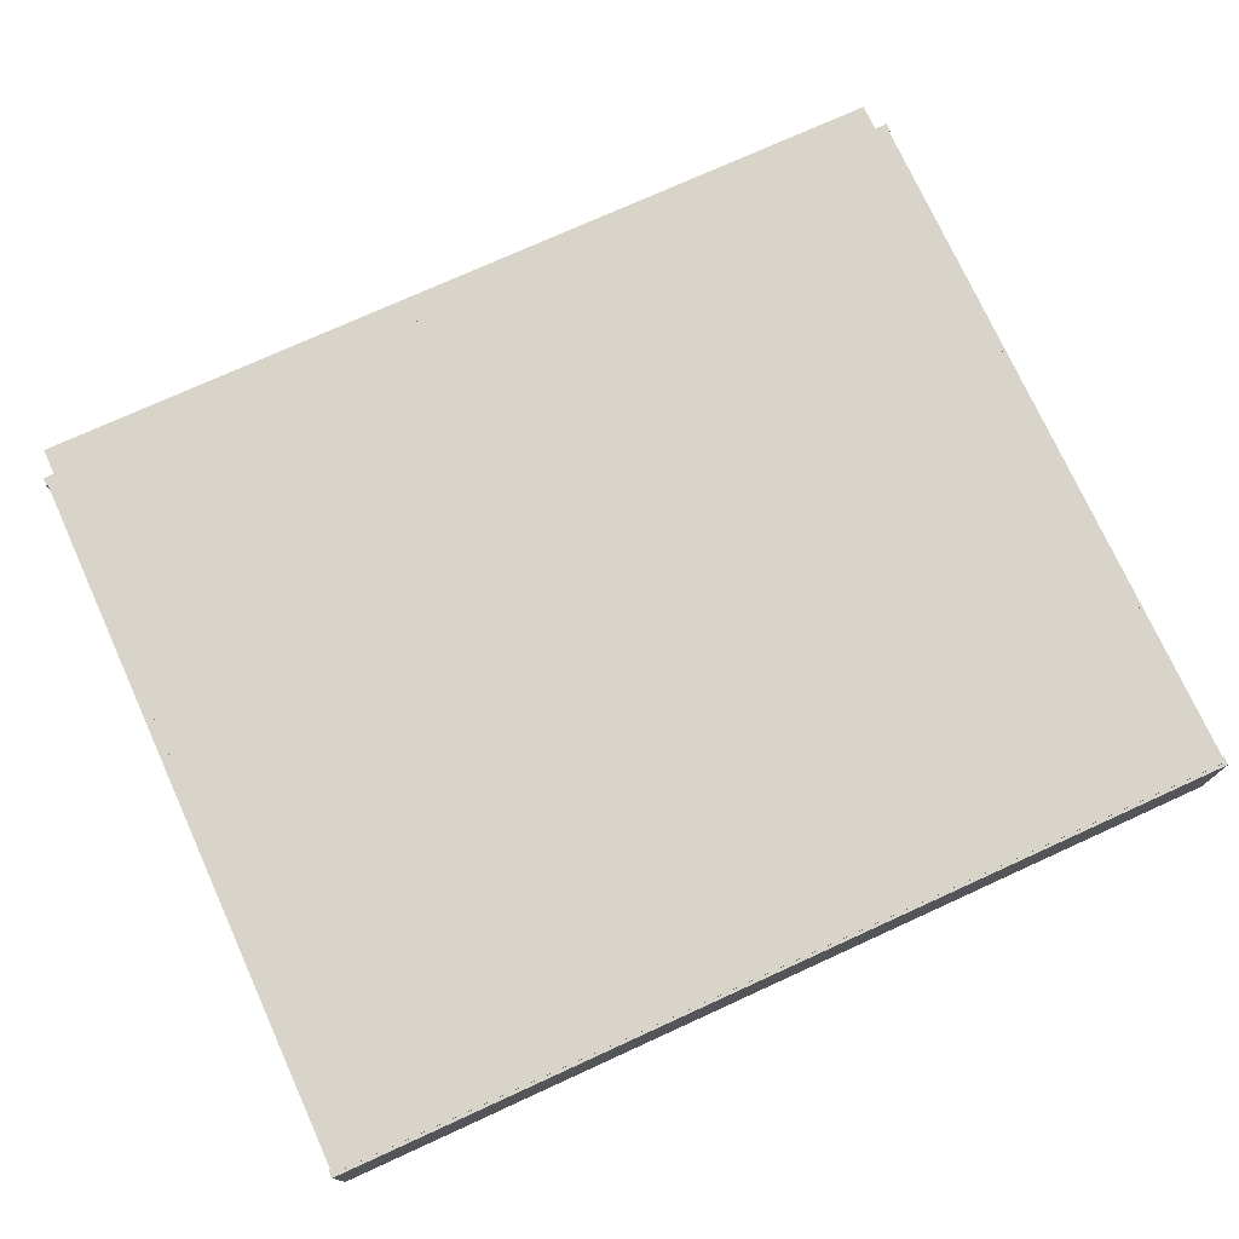
<metadata>
{"format":"obj","ext":"obj","renderer":"f3d","projection":"perspective","resolution":1024,"background":"white","views":[{"elev":74.8,"azim":155.5,"up":"+Z"}]}
</metadata>
<code>
v 0.1969 0.1843 0.04182
v 0.3806 0.04046 0.04182
v 0.1969 0.04046 0.04182
v 0.3806 0.1843 0.04182
v 0.3806 0.04046 -0.04701
v 0.1969 0.03333 0.04182
v 0.1969 0.1843 -0.04701
v 0.1897 0.04046 0.04182
v 0.3806 0.1914 0.04182
v 0.3806 0.1843 -0.04701
v 0.3877 0.3352 0.04182
v 0.3806 0.3352 0.04309
v 0.1969 0.04046 -0.04701
v 0.3806 0.03333 0.04182
v 0.1897 0.03333 0.04182
v 0.1897 0.1843 0.04182
v 0.3806 0.1914 -0.04701
v -0.3687 0.04046 -0.04701
v 0.3806 0.1843 -0.04726
v 0.3806 0.03333 -0.04701
v 0.1969 -0.1105 0.04182
v 0.1969 0.03333 -0.04701
v 0.1897 -0.1105 0.04182
v 0.1897 0.04046 -0.04701
v 0.009525 0.03333 0.04182
v 0.009525 0.1843 0.04182
v 0.3806 0.3352 0.04182
v 0.009525 0.1914 0.04182
v 0.3806 0.1914 -0.04726
v 0.3806 -0.1105 0.04182
v -0.3687 0.03333 -0.04701
v 0.3806 0.04046 -0.04726
v 0.009525 -0.1105 0.04182
v 0.1897 -0.1105 -0.04701
v 0.1897 0.1843 -0.04701
v 0.009525 0.04046 0.04182
v -0.1778 0.03333 0.04182
v -0.1778 0.03333 -0.04701
v 0.009525 0.1843 -0.04701
v 0.3806 0.3352 -0.04726
v 0.009525 0.1914 -0.04701
v 0.385 0.3352 0.04182
v 0.3806 -0.1176 0.04182
v -0.1849 0.03333 -0.04701
v -0.3687 0.03333 -0.04726
v -0.3687 0.04046 0.04182
v 0.009525 0.04046 -0.04701
v 0.3877 0.3352 -0.04726
v 0.3806 0.03333 -0.04726
v 0.1897 0.03333 -0.04701
v 0.3806 -0.1105 -0.04701
v 0.1969 -0.1105 -0.04701
v 0.1897 -0.1176 0.04182
v 0.002398 -0.1105 0.04182
v 0.009525 -0.1176 0.04182
v 0.002398 0.03333 0.04182
v -0.1778 -0.1105 0.04182
v 0.002398 0.04046 0.04182
v 0.002398 0.1843 0.04182
v 0.009525 0.3352 0.04182
v 0.009525 0.3352 -0.04701
v -0.1849 0.1914 -0.04701
v 0.389 0.3423 0.04182
v 0.385 0.3352 0.04309
v 0.3806 -0.2614 0.04182
v -0.1849 0.03333 0.04182
v -0.3687 0.04046 -0.04726
v -0.3687 -0.1105 -0.04726
v -0.3687 0.03333 0.04182
v -0.3687 0.1843 0.04182
v -0.1849 0.04046 0.04182
v 0.002398 0.04046 -0.04701
v 0.1969 -0.1176 0.04182
v -0.1778 -0.1105 -0.04701
v -0.1849 -0.1105 0.04182
v 0.002398 0.1843 -0.04701
v 0.002398 0.1914 0.04182
v 0.009525 0.3352 -0.04726
v 0.002398 0.1914 -0.04701
v -0.3687 0.1914 -0.04701
v 0.389 0.3352 0.04182
v 0.385 0.3397 0.04182
v 0.385 0.3397 0.04309
v -0.3771 0.3423 -0.04726
v 0.3877 -0.2614 0.04182
v 0.3806 -0.1176 -0.04701
v 0.1969 -0.2614 0.04182
v 0.3806 -0.2643 0.04182
v -0.1849 -0.1105 -0.04701
v -0.3758 0.3352 -0.04726
v -0.3687 0.1843 -0.04701
v -0.3687 -0.1105 -0.04701
v -0.1778 0.04046 0.04182
v 0.3806 -0.1105 -0.04726
v 0.009525 -0.1176 -0.04701
v 0.1897 -0.2614 0.04182
v -0.1778 -0.1176 0.04182
v 0.002398 -0.1176 0.04182
v -0.1778 0.1843 0.04182
v 0.002398 0.3352 0.04182
v 0.002398 0.3352 -0.04701
v -0.3687 0.1914 0.04182
v -0.1778 0.1914 -0.04701
v 0.389 0.3352 -0.04726
v -0.3726 0.3397 0.04182
v -0.3726 0.3397 0.04309
v 0.389 -0.2614 0.04182
v 0.3877 -0.2614 -0.04726
v 0.3806 -0.1176 -0.04726
v 0.009525 -0.2614 -0.04726
v 0.1969 -0.2643 0.04182
v 0.3806 -0.2643 0.04309
v -0.3687 0.1843 -0.04726
v -0.3687 -0.1176 -0.04726
v -0.3687 -0.1105 0.04182
v -0.1849 0.1843 0.04182
v 0.009525 -0.2614 0.04182
v 0.002398 -0.2614 0.04182
v -0.1849 -0.1176 0.04182
v -0.1778 0.1914 0.04182
v 0.002398 0.3352 -0.04726
v -0.1849 0.1914 0.04182
v -0.3687 0.3352 0.04182
v -0.1778 0.3352 -0.04701
v 0.389 0.3423 -0.04726
v -0.3771 0.3423 0.04182
v -0.3726 -0.2643 0.04309
v 0.3806 -0.2614 -0.04726
v 0.1897 -0.2643 0.04182
v 0.389 -0.2685 0.04182
v 0.009525 -0.2643 0.04182
v -0.3687 0.1914 -0.04726
v -0.3687 -0.1176 -0.04701
v -0.3758 -0.2614 -0.04726
v 0.009525 -0.2614 -0.04701
v -0.1778 -0.1176 -0.04701
v 0.002398 -0.2614 -0.04701
v -0.1778 -0.2614 0.04182
v -0.3687 -0.1176 0.04182
v -0.1778 0.3352 -0.04726
v -0.1778 0.3352 0.04182
v -0.1849 0.3352 0.04182
v -0.1849 0.3352 -0.04701
v -0.3771 0.3352 0.04182
v -0.3726 -0.2643 0.04182
v 0.389 -0.2614 -0.04726
v -0.1849 -0.2614 -0.04726
v -0.3771 -0.2685 0.04182
v 0.389 -0.2685 -0.04726
v -0.3687 -0.2643 0.04182
v -0.3687 0.3352 -0.04726
v -0.3687 -0.2614 -0.04726
v -0.3758 -0.2614 0.04182
v -0.1849 -0.1176 -0.04701
v 0.002398 -0.2643 0.04182
v 0.002398 -0.1176 -0.04701
v -0.1778 -0.2614 -0.04726
v -0.1849 -0.2614 0.04182
v -0.1849 0.3352 -0.04726
v -0.3758 0.3352 0.04182
v 0.3806 -0.2685 0.03469
v -0.1849 -0.2643 0.04182
v -0.3687 -0.2614 0.04182
v -0.3771 -0.2614 -0.04726
v 0.002398 -0.2614 -0.04726
v -0.1778 -0.2614 -0.04701
v -0.1849 -0.2614 -0.04701
v -0.1778 -0.2643 0.04182
v -0.3771 0.3352 -0.04726
v -0.3771 -0.2614 0.04182
v -0.3687 -0.2685 0.03469
v 0.3806 -0.2685 -0.04014
v -0.3687 -0.2685 -0.04014
v -0.3687 -0.294 0.03469
v -0.3771 -0.2685 -0.04726
v 0.3806 -0.294 -0.04014
v 0.3806 -0.294 0.03469
v -0.3687 -0.294 -0.04014
v 0.3735 -0.294 0.02757
v -0.3616 -0.294 -0.03301
v -0.3616 -0.294 0.02757
v 0.3735 -0.294 -0.03301
v -0.3616 -0.2685 0.02757
v 0.3735 -0.2685 -0.03301
v 0.3735 -0.2685 0.02757
v -0.3616 -0.2685 -0.03301
v 0.3877 0.3397 0.04182
g mesh1_mesh1-geometry
f 1 2 3
f 2 1 4
f 3 5 2
f 6 2 3
f 3 2 6
f 7 3 1
f 8 3 1
f 1 3 8
f 4 7 1
f 9 1 4
f 4 1 9
f 4 2 10
f 2 11 4
f 4 11 2
f 4 12 2
f 2 12 4
f 5 3 13
f 2 5 10
f 5 14 2
f 2 14 5
f 2 6 14
f 14 6 2
f 15 6 3
f 3 6 15
f 3 7 13
f 15 3 8
f 8 3 15
f 8 1 16
f 16 1 8
f 7 4 10
f 1 9 16
f 16 9 1
f 17 4 9
f 9 4 17
f 4 11 9
f 9 11 4
f 9 12 4
f 4 12 9
f 4 17 10
f 10 17 4
f 14 11 2
f 2 11 14
f 2 12 14
f 14 12 2
f 18 5 13
f 10 5 19
f 14 5 20
f 20 5 14
f 21 14 6
f 14 22 6
f 23 6 15
f 15 6 23
f 7 24 13
f 8 25 15
f 15 25 8
f 8 26 16
f 16 26 8
f 24 16 8
f 17 7 10
f 16 9 26
f 26 9 16
f 9 17 27
f 28 17 9
f 9 11 27
f 27 11 9
f 12 9 27
f 27 9 12
f 29 10 17
f 17 10 29
f 30 11 14
f 14 11 30
f 14 12 30
f 30 12 14
f 31 5 18
f 18 13 24
f 32 19 5
f 10 29 19
f 19 29 10
f 32 20 5
f 5 20 32
f 5 22 20
f 14 30 20
f 22 14 20
f 14 21 30
f 22 21 6
f 23 21 6
f 6 21 23
f 15 33 23
f 34 15 23
f 24 7 35
f 25 8 36
f 36 8 25
f 37 15 25
f 15 38 25
f 26 8 36
f 36 8 26
f 16 39 26
f 16 24 35
f 36 24 8
f 7 17 35
f 26 9 28
f 28 9 26
f 27 17 40
f 27 28 9
f 17 28 41
f 27 11 42
f 42 11 27
f 42 12 27
f 27 12 42
f 29 40 17
f 43 11 30
f 30 11 43
f 30 12 43
f 43 12 30
f 44 5 31
f 45 18 31
f 31 18 45
f 46 31 18
f 18 31 46
f 18 24 47
f 19 32 48
f 29 19 48
f 20 32 49
f 49 32 20
f 22 5 50
f 30 51 20
f 21 51 30
f 43 21 30
f 30 21 43
f 21 22 52
f 53 21 23
f 23 21 53
f 33 15 54
f 33 34 23
f 23 55 33
f 33 55 23
f 15 34 50
f 36 56 25
f 25 56 36
f 57 15 37
f 37 25 56
f 38 15 50
f 25 38 56
f 39 36 26
f 58 36 26
f 26 36 58
f 39 16 35
f 24 36 47
f 35 17 39
f 59 26 28
f 28 26 59
f 27 40 60
f 28 27 60
f 28 61 41
f 62 17 41
f 11 63 42
f 42 63 11
f 12 42 64
f 64 42 12
f 40 29 48
f 65 11 43
f 43 11 65
f 51 43 30
f 30 43 51
f 43 12 65
f 65 12 43
f 38 5 44
f 31 66 44
f 18 45 67
f 67 45 18
f 45 68 31
f 31 46 69
f 69 46 31
f 46 70 18
f 18 71 46
f 18 47 72
f 32 49 48
f 20 51 49
f 50 5 38
f 34 22 50
f 51 21 52
f 21 43 73
f 73 43 21
f 22 34 52
f 21 53 73
f 73 53 21
f 55 23 53
f 53 23 55
f 54 15 57
f 74 33 54
f 55 54 33
f 33 54 55
f 34 33 74
f 56 36 58
f 58 36 56
f 38 57 37
f 57 75 37
f 37 75 57
f 56 38 37
f 58 37 56
f 56 37 58
f 36 39 47
f 58 26 59
f 59 26 58
f 39 17 76
f 59 28 77
f 77 28 59
f 78 60 40
f 61 28 60
f 77 28 60
f 60 28 77
f 61 79 41
f 80 17 62
f 62 41 79
f 63 11 81
f 81 11 63
f 42 63 82
f 82 63 42
f 42 83 64
f 64 83 42
f 83 12 64
f 64 12 83
f 48 84 40
f 65 85 11
f 11 85 65
f 43 65 86
f 43 87 65
f 43 51 86
f 86 51 43
f 65 12 88
f 88 12 65
f 89 38 44
f 66 31 69
f 66 89 44
f 67 90 45
f 18 91 67
f 92 31 68
f 45 90 68
f 46 66 69
f 69 66 46
f 69 31 92
f 70 91 18
f 70 71 46
f 18 93 71
f 66 46 71
f 71 46 66
f 39 72 47
f 72 93 18
f 49 94 48
f 94 49 51
f 92 51 52
f 43 95 73
f 53 43 73
f 92 52 34
f 73 95 53
f 53 95 55
f 55 96 53
f 74 54 57
f 97 54 57
f 57 54 97
f 55 98 54
f 54 98 55
f 92 34 74
f 57 38 74
f 97 75 57
f 57 75 97
f 37 75 66
f 66 75 37
f 37 58 93
f 93 58 37
f 58 70 59
f 72 59 58
f 76 17 91
f 72 39 76
f 77 99 59
f 59 99 77
f 61 60 78
f 40 84 78
f 100 61 60
f 60 61 100
f 77 60 100
f 100 60 77
f 79 61 101
f 91 17 80
f 62 102 80
f 62 79 103
f 11 104 81
f 81 104 11
f 81 63 104
f 82 63 105
f 105 63 82
f 83 42 82
f 82 42 83
f 106 12 83
f 83 12 106
f 104 84 48
f 65 107 85
f 85 107 65
f 85 11 108
f 86 65 109
f 95 43 86
f 87 43 96
f 87 110 65
f 111 65 87
f 87 65 111
f 94 86 51
f 51 86 94
f 51 95 86
f 88 12 112
f 112 12 88
f 88 107 65
f 65 107 88
f 65 111 88
f 88 111 65
f 38 89 74
f 75 69 66
f 89 66 75
f 113 90 67
f 113 67 91
f 92 114 68
f 68 114 92
f 68 90 114
f 115 69 92
f 91 102 70
f 70 102 91
f 116 91 70
f 71 70 93
f 37 71 93
f 93 71 37
f 37 66 71
f 71 66 37
f 93 72 58
f 94 109 48
f 92 95 51
f 53 96 43
f 95 117 55
f 96 55 117
f 54 97 98
f 98 97 54
f 55 118 98
f 98 118 55
f 92 74 89
f 97 119 75
f 75 119 97
f 93 70 58
f 59 70 116
f 59 72 76
f 91 59 76
f 99 77 120
f 120 77 99
f 59 116 99
f 59 91 99
f 101 78 61
f 61 78 101
f 78 84 121
f 61 100 101
f 101 100 61
f 79 100 77
f 100 120 77
f 100 79 101
f 113 80 91
f 91 80 113
f 102 91 80
f 80 91 102
f 102 62 122
f 102 123 80
f 79 120 103
f 124 62 103
f 104 11 48
f 48 11 104
f 125 104 63
f 126 105 63
f 63 105 126
f 105 83 82
f 82 83 105
f 127 12 106
f 106 12 127
f 83 105 106
f 106 105 83
f 125 84 104
f 107 108 85
f 85 108 107
f 48 108 11
f 128 109 65
f 86 94 109
f 109 94 86
f 96 110 87
f 129 87 96
f 96 87 129
f 128 65 110
f 87 129 111
f 111 129 87
f 12 127 112
f 112 127 12
f 112 111 88
f 88 111 112
f 88 130 107
f 107 130 88
f 131 88 111
f 111 88 131
f 69 75 115
f 115 89 75
f 132 90 113
f 114 92 133
f 133 92 114
f 90 134 114
f 89 115 92
f 115 133 92
f 92 133 115
f 70 122 102
f 102 122 70
f 99 91 116
f 122 70 116
f 116 70 122
f 48 109 108
f 133 95 92
f 117 95 135
f 118 55 117
f 117 55 118
f 117 110 96
f 117 129 96
f 96 129 117
f 98 136 97
f 118 97 98
f 98 97 118
f 137 98 118
f 138 119 97
f 97 119 138
f 75 139 119
f 119 139 75
f 120 79 77
f 120 116 99
f 99 116 120
f 78 101 121
f 121 101 78
f 121 84 140
f 100 101 141
f 120 100 141
f 80 113 132
f 132 113 80
f 62 142 122
f 122 123 102
f 80 123 132
f 120 124 103
f 62 124 143
f 125 63 84
f 144 105 126
f 126 105 144
f 126 84 63
f 106 145 127
f 127 145 106
f 145 106 105
f 105 106 145
f 108 107 146
f 146 107 108
f 128 108 109
f 110 147 128
f 131 111 129
f 129 111 131
f 111 127 129
f 129 127 111
f 111 112 127
f 127 112 111
f 130 88 148
f 148 88 130
f 130 107 149
f 88 131 150
f 150 131 88
f 139 75 115
f 115 75 139
f 151 90 132
f 114 152 133
f 152 114 134
f 134 90 153
f 133 115 139
f 139 115 133
f 116 120 122
f 122 120 116
f 154 95 133
f 95 137 135
f 135 110 117
f 137 117 135
f 135 117 137
f 117 137 118
f 118 137 117
f 155 117 118
f 118 117 155
f 129 117 131
f 131 117 129
f 136 98 156
f 136 138 97
f 97 118 138
f 138 118 97
f 98 137 156
f 118 157 137
f 119 138 158
f 158 138 119
f 139 158 119
f 119 133 139
f 121 141 101
f 140 84 159
f 140 141 121
f 124 120 141
f 122 120 141
f 141 120 122
f 142 62 143
f 123 122 142
f 122 141 142
f 142 141 122
f 151 132 123
f 143 140 124
f 124 140 143
f 124 142 143
f 143 142 124
f 160 105 144
f 144 105 160
f 126 144 84
f 150 127 145
f 145 127 150
f 105 153 145
f 145 153 105
f 146 149 107
f 108 128 146
f 152 128 147
f 157 147 110
f 129 127 131
f 131 127 129
f 150 148 88
f 88 148 150
f 161 130 148
f 148 130 161
f 130 161 149
f 149 161 130
f 131 162 150
f 150 162 131
f 151 84 90
f 163 133 152
f 134 164 152
f 160 153 90
f 164 153 134
f 134 153 164
f 139 133 163
f 136 95 154
f 133 119 154
f 137 95 156
f 135 165 137
f 137 165 135
f 165 135 110
f 110 135 165
f 117 155 131
f 131 155 117
f 138 155 118
f 118 155 138
f 95 136 156
f 138 136 166
f 138 157 118
f 165 137 157
f 138 167 158
f 158 167 138
f 158 168 138
f 138 168 158
f 167 119 158
f 158 139 163
f 159 84 151
f 140 143 159
f 159 143 140
f 124 141 140
f 142 124 141
f 141 124 142
f 142 143 123
f 151 123 159
f 153 105 160
f 160 105 153
f 144 90 160
f 160 90 144
f 169 84 144
f 162 127 150
f 150 127 162
f 145 148 150
f 150 148 145
f 170 145 153
f 153 145 170
f 149 146 152
f 128 152 146
f 147 167 152
f 147 166 157
f 157 166 147
f 165 157 110
f 131 127 155
f 155 127 131
f 161 148 171
f 171 148 161
f 172 149 161
f 161 149 172
f 162 131 168
f 168 131 162
f 162 163 150
f 150 163 162
f 169 90 84
f 163 152 158
f 152 164 149
f 153 164 170
f 170 164 153
f 154 166 136
f 119 167 154
f 168 131 155
f 155 131 168
f 155 138 168
f 168 138 155
f 166 157 138
f 167 138 166
f 166 138 167
f 158 152 167
f 168 158 162
f 162 158 168
f 163 162 158
f 158 162 163
f 159 123 143
f 90 144 169
f 169 144 90
f 168 127 162
f 162 127 168
f 148 145 170
f 170 145 148
f 166 147 167
f 167 147 166
f 155 127 168
f 168 127 155
f 171 148 173
f 173 148 171
f 174 161 171
f 171 161 174
f 149 172 175
f 175 172 149
f 172 176 161
f 175 149 164
f 170 148 164
f 166 154 167
f 175 173 148
f 148 173 175
f 171 174 173
f 161 174 177
f 177 174 161
f 175 172 173
f 173 172 175
f 177 161 176
f 172 173 176
f 175 164 148
f 178 173 174
f 179 177 174
f 174 177 179
f 177 179 176
f 176 179 177
f 178 176 173
f 178 180 174
f 174 180 178
f 179 174 181
f 181 174 179
f 182 176 179
f 179 176 182
f 176 182 178
f 178 182 176
f 178 182 180
f 180 182 178
f 181 174 180
f 180 174 181
f 183 179 181
f 181 179 183
f 179 184 182
f 182 184 179
f 184 180 182
f 182 180 184
f 180 183 181
f 181 183 180
f 179 183 185
f 185 183 179
f 184 179 185
f 185 179 184
f 180 184 186
f 186 184 180
f 183 180 186
f 186 180 183
f 183 184 185
f 185 184 183
f 184 183 186
f 186 183 184
g mesh1_mesh1-geometry
f 3 2 1
f 4 1 2
f 6 14 21
f 30 21 14
f 23 33 15
f 25 15 37
f 9 28 27
f 54 15 33
f 37 15 57
f 56 25 37
f 60 27 28
f 57 15 54
f 65 87 43
f 46 71 70
f 73 43 53
f 53 96 55
f 59 70 58
f 96 43 87
f 66 69 75
f 93 70 71
f 43 96 53
f 117 55 96
f 58 70 93
f 116 70 59
f 99 116 59
f 77 120 100
f 115 75 69
f 141 100 120
f 102 123 122
f 119 158 139
f 142 122 123
f 163 139 158
g mesh1_mesh1-geometry
f 2 5 3
f 1 7 4
f 13 3 5
f 10 4 7
f 13 5 18
f 6 22 14
f 10 7 17
f 9 17 28
f 18 5 31
f 24 13 18
f 20 22 5
f 20 14 22
f 25 38 15
f 26 39 16
f 8 24 36
f 35 17 7
f 41 28 17
f 31 5 44
f 47 24 18
f 50 5 22
f 30 51 21
f 23 34 33
f 50 15 38
f 56 38 25
f 35 16 39
f 47 36 24
f 39 17 35
f 60 40 27
f 41 17 62
f 44 5 38
f 44 66 31
f 46 71 18
f 72 47 18
f 38 5 50
f 52 21 51
f 54 33 74
f 74 33 34
f 37 38 56
f 76 17 39
f 40 60 78
f 62 17 80
f 79 41 62
f 40 84 48
f 69 31 66
f 71 93 18
f 18 93 72
f 52 51 92
f 73 95 43
f 34 52 92
f 53 95 73
f 55 95 53
f 57 54 74
f 74 34 92
f 91 17 76
f 78 60 61
f 78 84 40
f 80 17 91
f 80 102 62
f 103 79 62
f 104 63 81
f 48 84 104
f 86 43 95
f 65 110 87
f 86 95 51
f 70 91 116
f 58 72 93
f 51 95 92
f 89 74 92
f 76 59 91
f 99 91 59
f 121 84 78
f 122 62 102
f 103 120 79
f 63 104 125
f 104 84 125
f 87 110 96
f 110 65 128
f 75 89 115
f 92 115 89
f 116 91 99
f 92 95 133
f 96 110 117
f 97 136 98
f 77 79 120
f 140 84 121
f 141 101 100
f 84 63 125
f 63 84 126
f 128 147 110
f 149 107 130
f 133 95 154
f 117 110 135
f 156 98 136
f 137 157 118
f 139 133 119
f 101 141 121
f 159 84 140
f 121 141 140
f 84 144 126
f 107 149 146
f 146 128 108
f 147 128 152
f 110 147 157
f 90 84 151
f 152 164 134
f 154 95 136
f 154 119 133
f 156 136 95
f 118 157 138
f 157 137 165
f 151 84 159
f 140 141 124
f 123 143 142
f 159 123 151
f 144 84 169
f 152 146 149
f 146 152 128
f 152 167 147
f 110 157 165
f 84 90 169
f 158 152 163
f 149 164 152
f 138 157 166
f 167 152 158
f 143 123 159
f 161 176 172
f 164 149 175
f 164 148 170
f 173 174 171
f 176 161 177
f 176 173 172
f 148 164 175
f 174 173 178
f 173 176 178
g mesh1_mesh1-geometry
f 1 3 7
f 10 2 4
f 10 5 2
f 13 7 3
f 19 5 10
f 13 24 7
f 8 16 24
f 27 17 9
f 5 19 32
f 20 30 14
f 6 21 22
f 23 15 34
f 35 7 24
f 35 24 16
f 40 17 27
f 17 40 29
f 48 32 19
f 48 19 29
f 20 51 30
f 52 22 21
f 50 34 15
f 26 36 39
f 41 61 28
f 48 29 40
f 31 68 45
f 18 70 46
f 48 49 32
f 49 51 20
f 50 22 34
f 52 34 22
f 37 57 38
f 47 39 36
f 60 28 61
f 41 79 61
f 86 65 43
f 44 38 89
f 44 89 66
f 45 90 67
f 67 91 18
f 68 31 92
f 68 90 45
f 92 31 69
f 18 91 70
f 47 72 39
f 48 94 49
f 51 49 94
f 74 38 57
f 58 59 72
f 76 39 72
f 101 61 79
f 108 11 85
f 109 65 86
f 74 89 38
f 75 66 89
f 67 90 113
f 91 67 113
f 114 90 68
f 92 69 115
f 48 109 94
f 55 117 95
f 76 72 59
f 77 100 79
f 101 79 100
f 80 123 102
f 103 62 124
f 11 108 48
f 65 109 128
f 113 90 132
f 114 134 90
f 108 109 48
f 135 95 117
f 118 98 137
f 122 142 62
f 132 123 80
f 103 124 120
f 143 124 62
f 109 108 128
f 132 90 151
f 133 152 114
f 134 114 152
f 153 90 134
f 135 137 95
f 97 138 136
f 156 137 98
f 141 120 124
f 143 62 142
f 123 132 151
f 152 133 163
f 90 153 160
f 163 133 139
f 156 95 137
f 166 136 138
f 158 119 167
f 136 166 154
f 154 167 119
f 167 154 166
g mesh2_mesh2-geometry
l 148 130
l 148 175
l 130 149
l 175 149
g mesh3_mesh3-geometry
l 4 9
g mesh4_mesh4-geometry
l 68 114
l 92 68
g mesh5_mesh5-geometry
l 67 45
l 18 67
g mesh6_mesh6-geometry
l 132 113
l 80 132
g mesh7_mesh7-geometry
l 10 19
g mesh8_mesh8-geometry
l 61 78
l 121 78
g mesh9_mesh9-geometry
l 124 140
l 159 140
g mesh10_mesh10-geometry
l 86 109
g mesh11_mesh11-geometry
l 137 165
l 110 165
g mesh12_mesh12-geometry
l 167 147
l 157 147
g mesh13_mesh13-geometry
l 161 171
l 172 161
l 171 173
l 171 174
l 173 172
l 177 174
l 174 178
l 176 177
l 178 176
g mesh14_mesh14-geometry
l 184 185
l 186 184
l 184 182
l 185 183
l 185 179
l 183 186
l 186 180
l 182 179
l 180 182
l 183 181
l 179 181
l 181 180
g mesh15_mesh15-geometry
l 160 144
l 90 160
l 169 90
g mesh16_mesh16-geometry
l 153 170
g mesh17_mesh17-geometry
l 11 81
l 187 11
g mesh18_mesh18-geometry
l 85 107
g mesh19_mesh19-geometry
l 48 104
g mesh20_mesh20-geometry
l 146 108
g mesh21_mesh21-geometry
l 134 164
g mesh22_mesh22-geometry
l 145 105
l 145 127
l 150 145
l 105 82
l 105 106
l 127 106
l 112 127
l 162 150
l 42 82
l 82 83
l 106 83
l 12 112
l 88 112
l 168 162
l 158 162
l 42 27
l 42 64
l 64 83
l 64 12
l 27 12
l 111 88
l 65 88
l 155 168
l 138 168
l 138 158
l 129 111
l 87 111
l 131 155
l 118 155
l 131 129
l 96 129
l 117 131
l 117 118
g mesh23_mesh23-geometry
l 141 142
g mesh24_mesh24-geometry
l 60 100
g mesh25_mesh25-geometry
l 99 120
g mesh26_mesh26-geometry
l 116 122
g mesh27_mesh27-geometry
l 26 28
g mesh28_mesh28-geometry
l 59 77
g mesh29_mesh29-geometry
l 70 102
g mesh30_mesh30-geometry
l 3 6
g mesh31_mesh31-geometry
l 8 15
g mesh32_mesh32-geometry
l 58 56
g mesh33_mesh33-geometry
l 36 25
g mesh34_mesh34-geometry
l 2 14
g mesh35_mesh35-geometry
l 46 69
g mesh36_mesh36-geometry
l 71 66
g mesh37_mesh37-geometry
l 93 37
g mesh38_mesh38-geometry
l 57 97
g mesh39_mesh39-geometry
l 75 119
g mesh40_mesh40-geometry
l 33 55
g mesh41_mesh41-geometry
l 54 98
g mesh42_mesh42-geometry
l 23 53
g mesh43_mesh43-geometry
l 21 73
g mesh44_mesh44-geometry
l 30 43
g mesh45_mesh45-geometry
l 115 139

</code>
